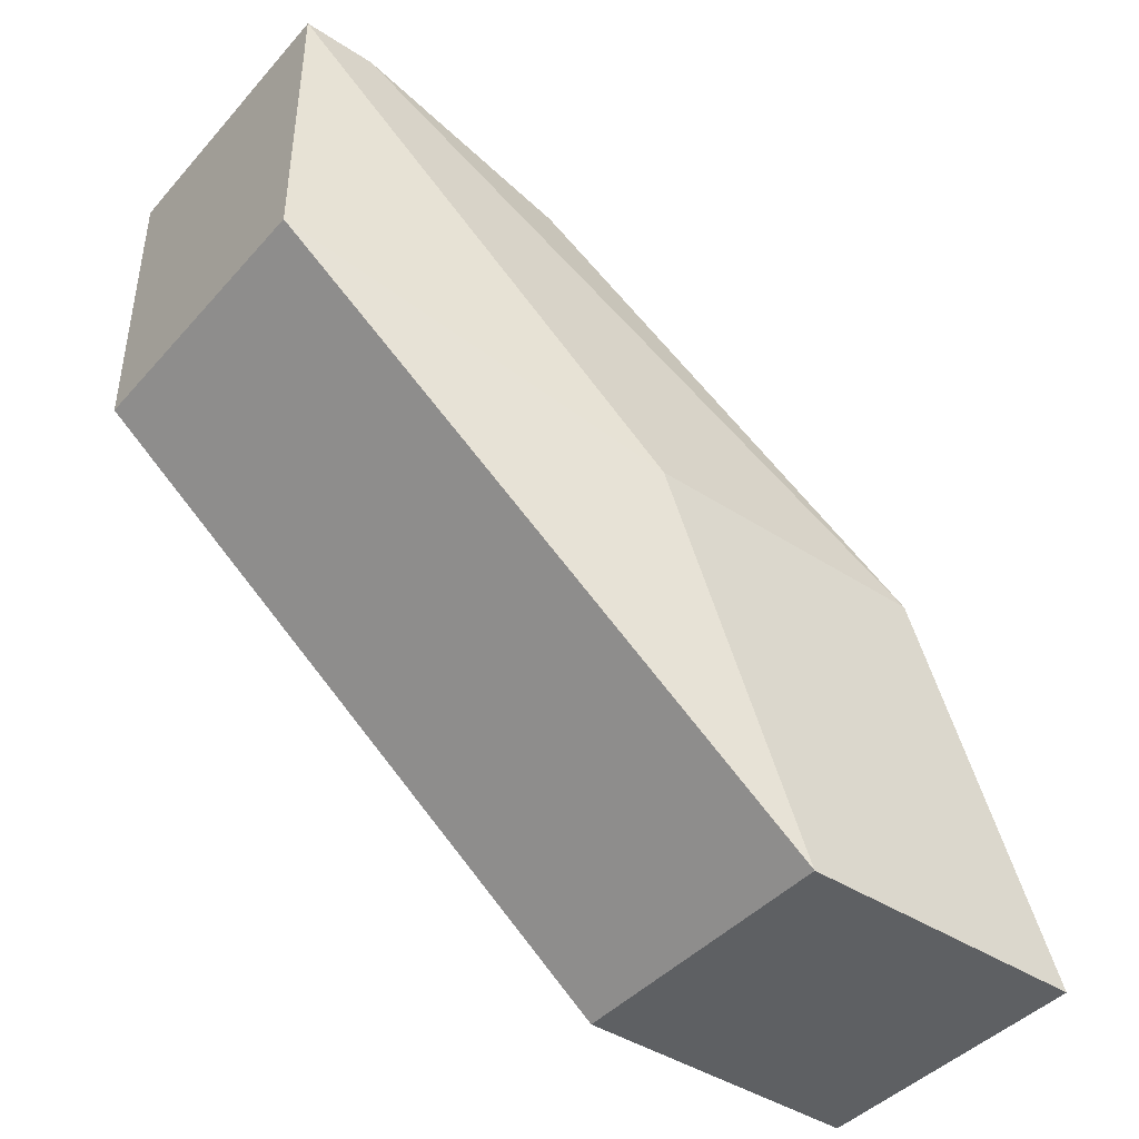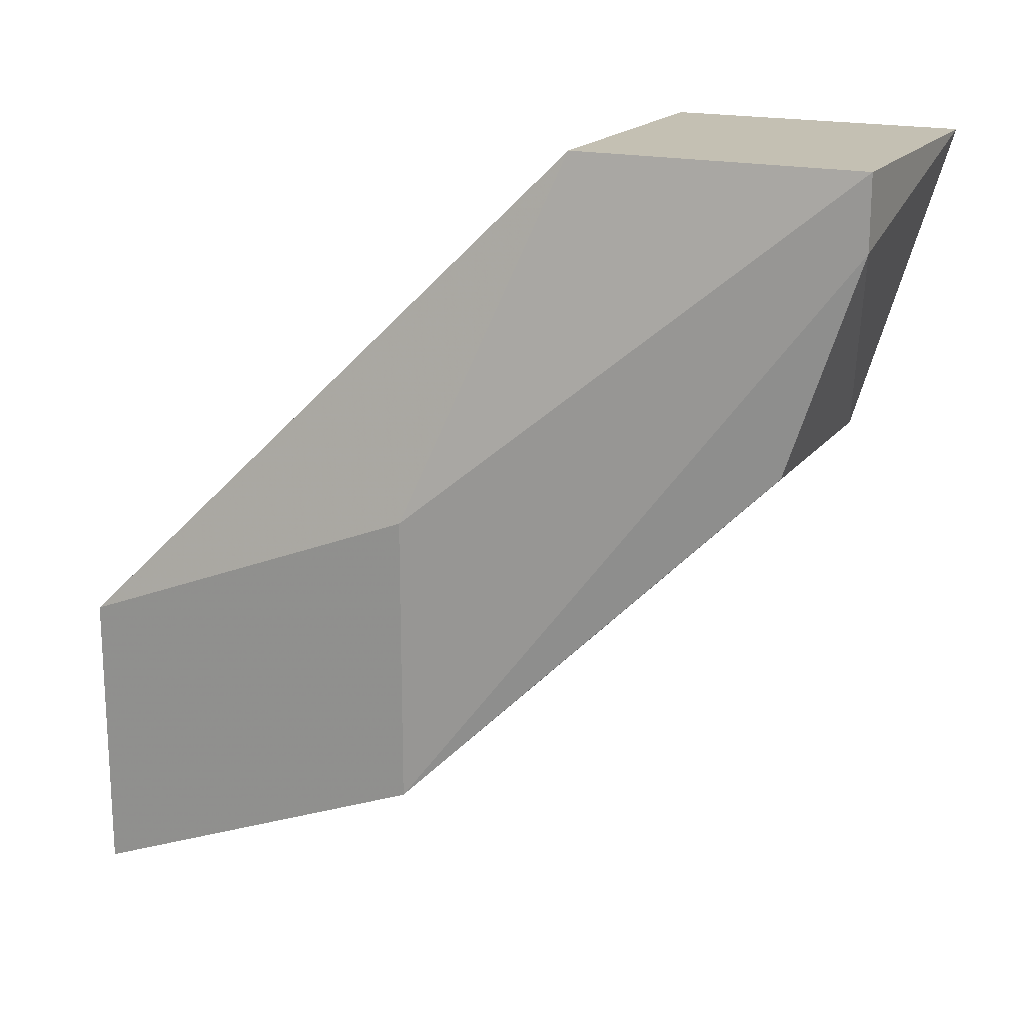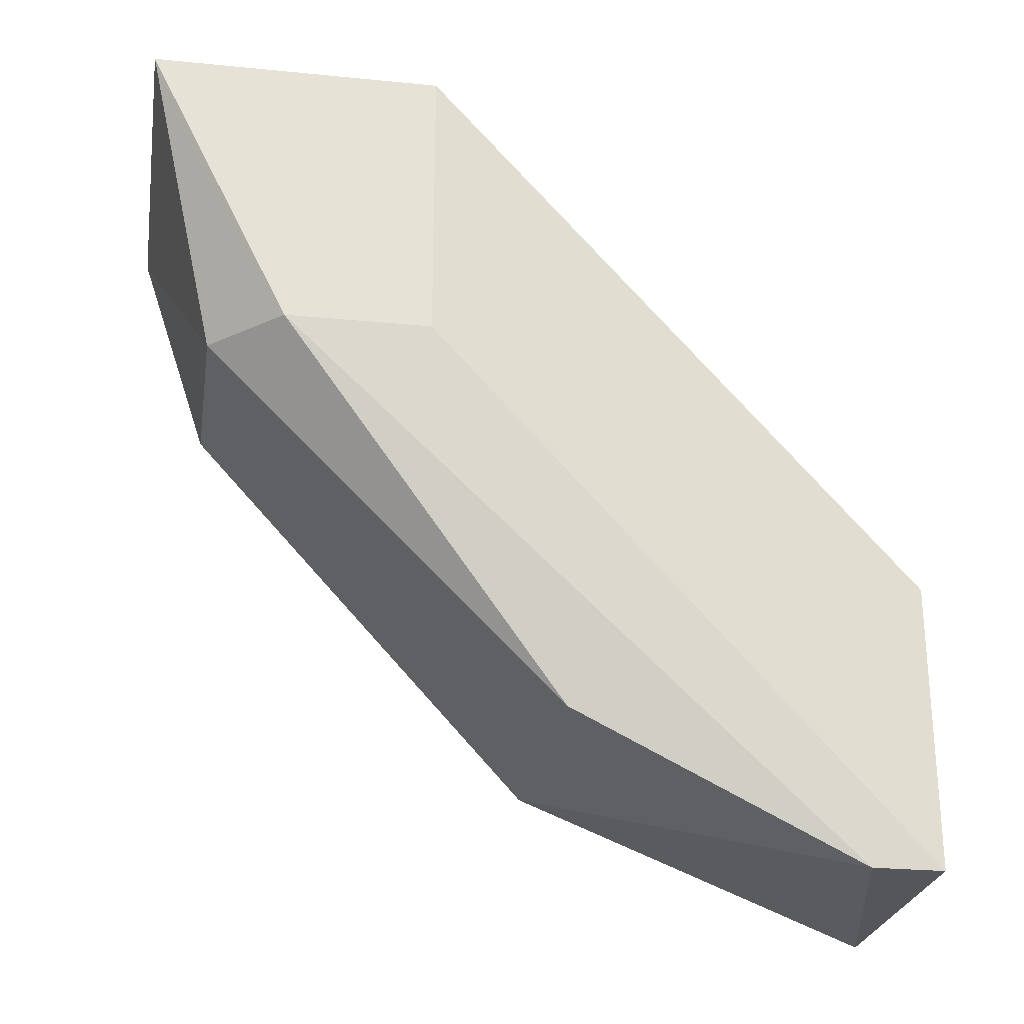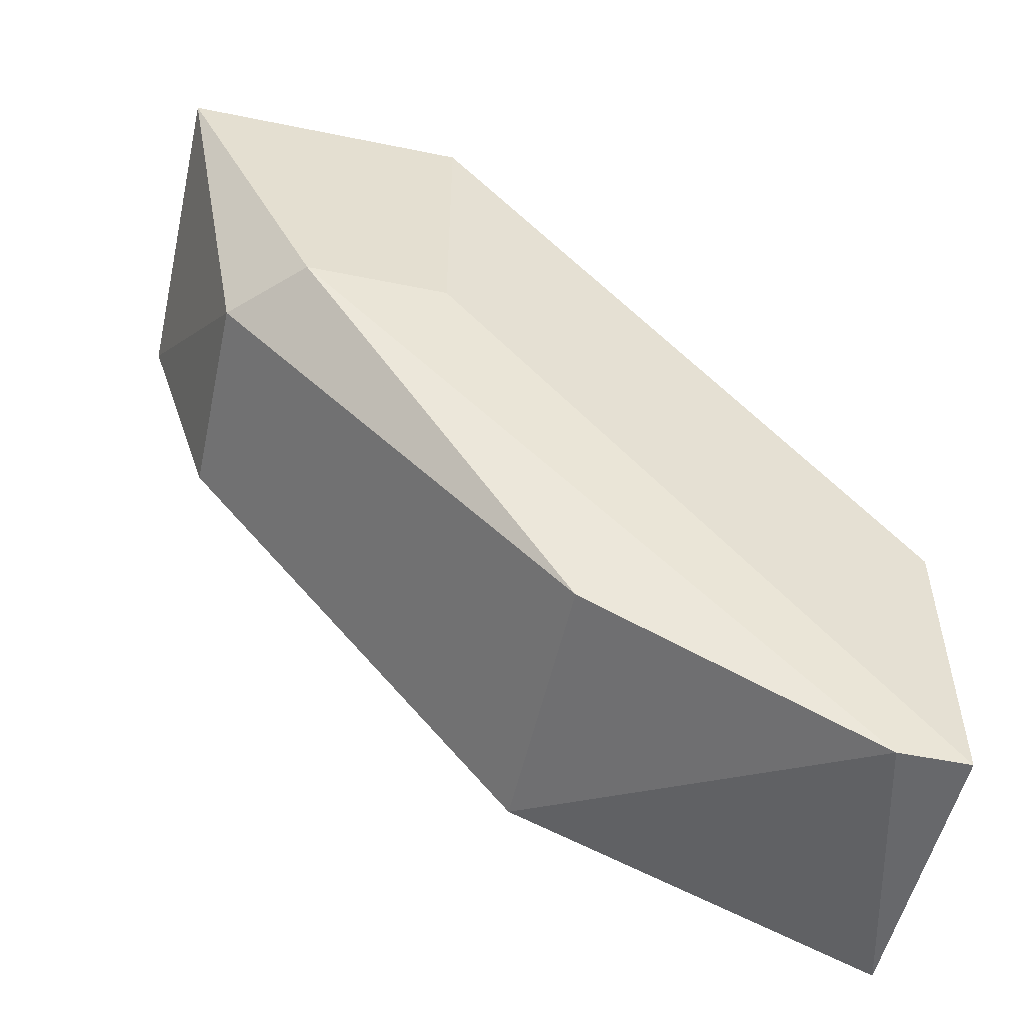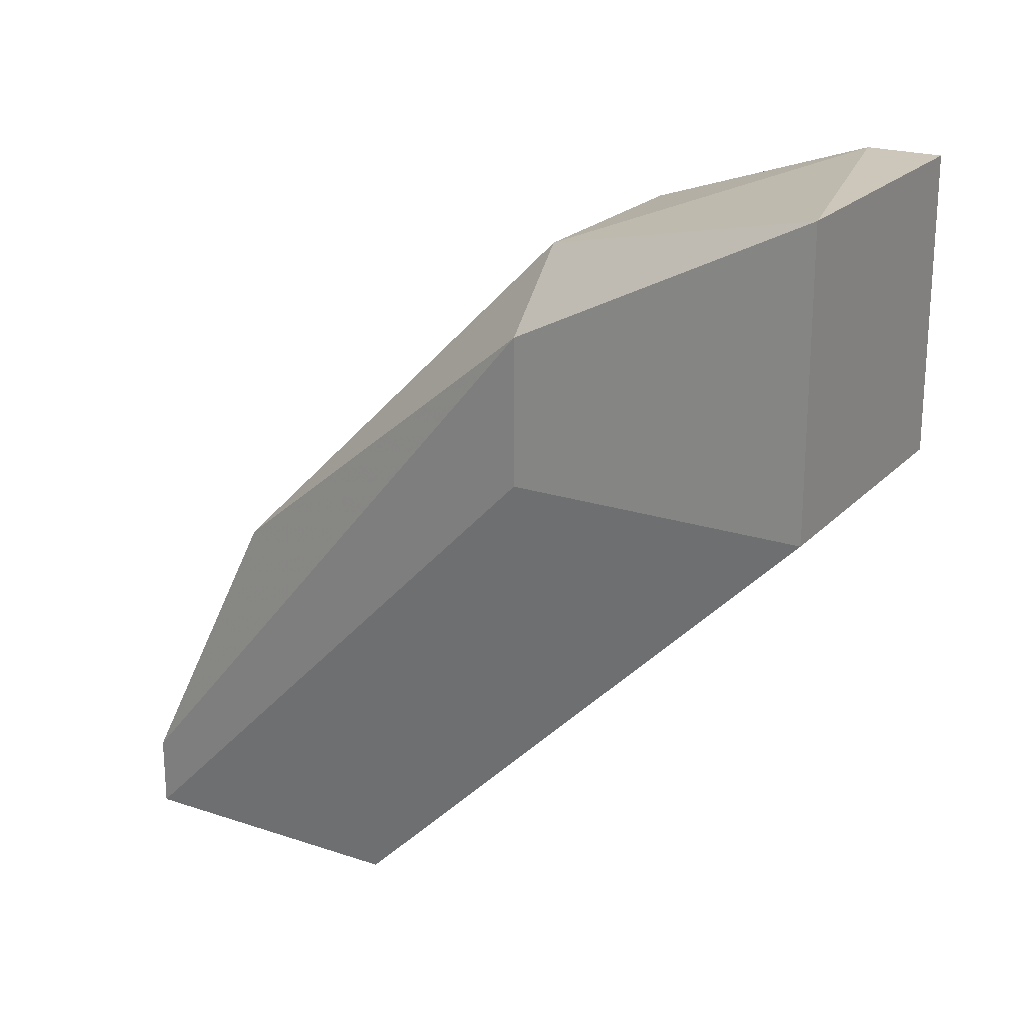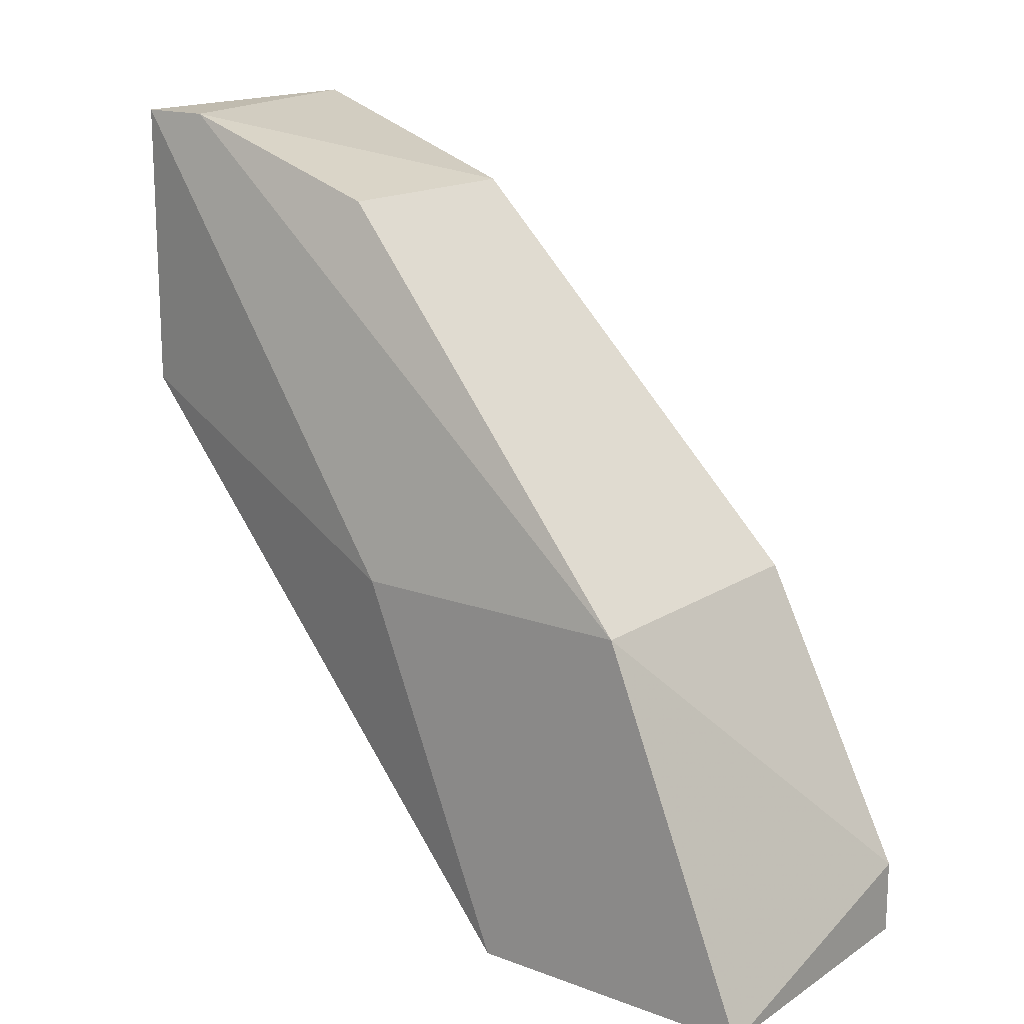
<metadata>
{"format":"obj","ext":"obj","renderer":"f3d","projection":"perspective","resolution":1024,"background":"white","views":[{"elev":-42.6,"azim":52.1,"up":"+Y"},{"elev":18.0,"azim":115.2,"up":"+Z"},{"elev":-25.6,"azim":-99.0,"up":"+Z"},{"elev":-52.5,"azim":-102.4,"up":"+Z"},{"elev":21.5,"azim":-59.5,"up":"+Y"},{"elev":16.1,"azim":127.5,"up":"+Y"}]}
</metadata>
<code>
v -0.002977 0.01406 -0.027
v -0.002977 0.01543 -0.02426
v -0.002977 0.0127 -0.02426
v -0.002977 0.0127 -0.027
v -0.002293 0.007913 -0.02905
v -0.002293 0.007913 -0.03178
v -0.002293 0.01475 -0.027
v -0.002293 0.01133 -0.03041
v -0.002293 0.008596 -0.03178
v -0.000244 0.01475 -0.027
v -0.000244 0.01543 -0.02426
v -0.000244 0.01543 -0.02495
v -0.000244 0.0127 -0.02426
v 0.00044 0.007913 -0.02905
v 0.00044 0.007913 -0.03178
v 0.00044 0.01133 -0.03041
v 0.00044 0.01133 -0.02768
f 4 2 1
f 2 7 1
f 6 4 1
f 6 1 9
f 7 8 1
f 1 8 9
f 4 3 2
f 3 11 2
f 12 7 2
f 11 12 2
f 4 6 3
f 3 6 5
f 14 3 5
f 11 3 13
f 3 14 13
f 6 14 5
f 15 6 9
f 14 6 15
f 7 16 8
f 7 12 10
f 16 7 10
f 8 16 9
f 16 15 9
f 12 16 10
f 12 11 16
f 11 13 17
f 16 11 17
f 13 14 17
f 16 14 15
f 14 16 17

</code>
